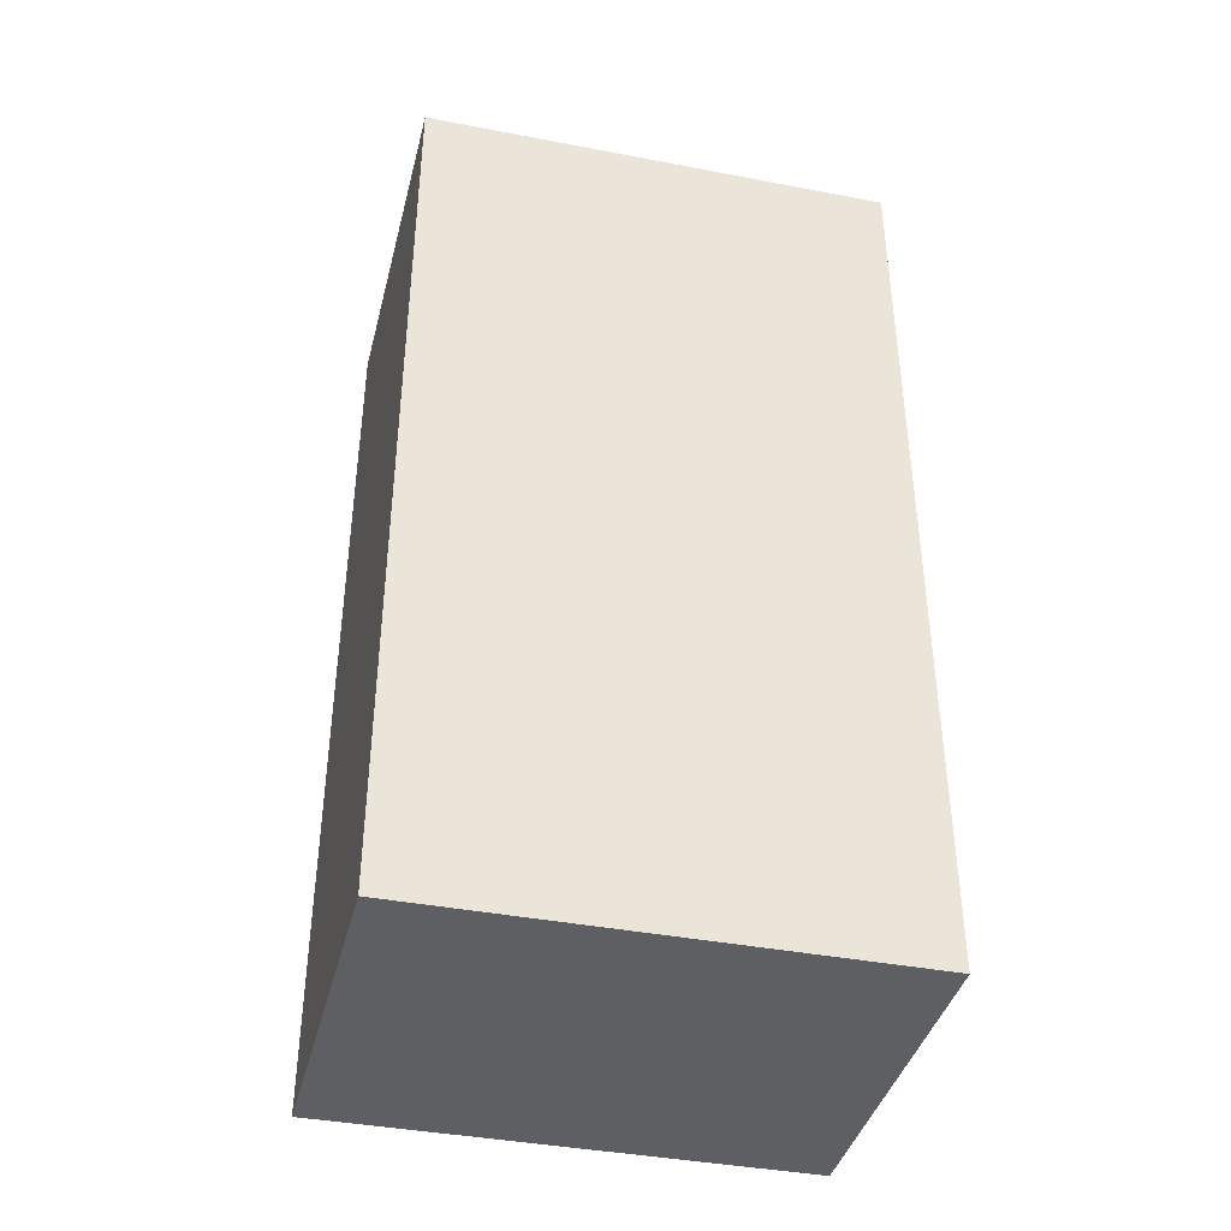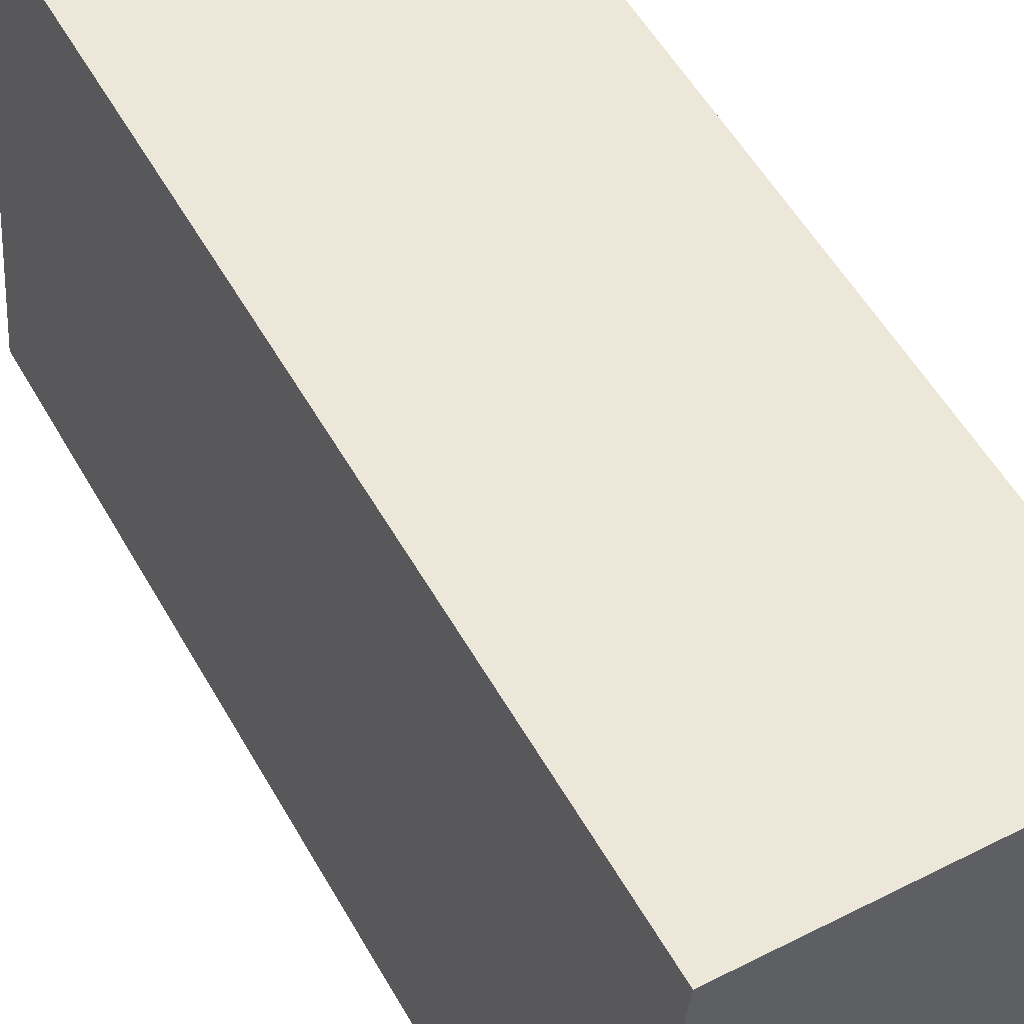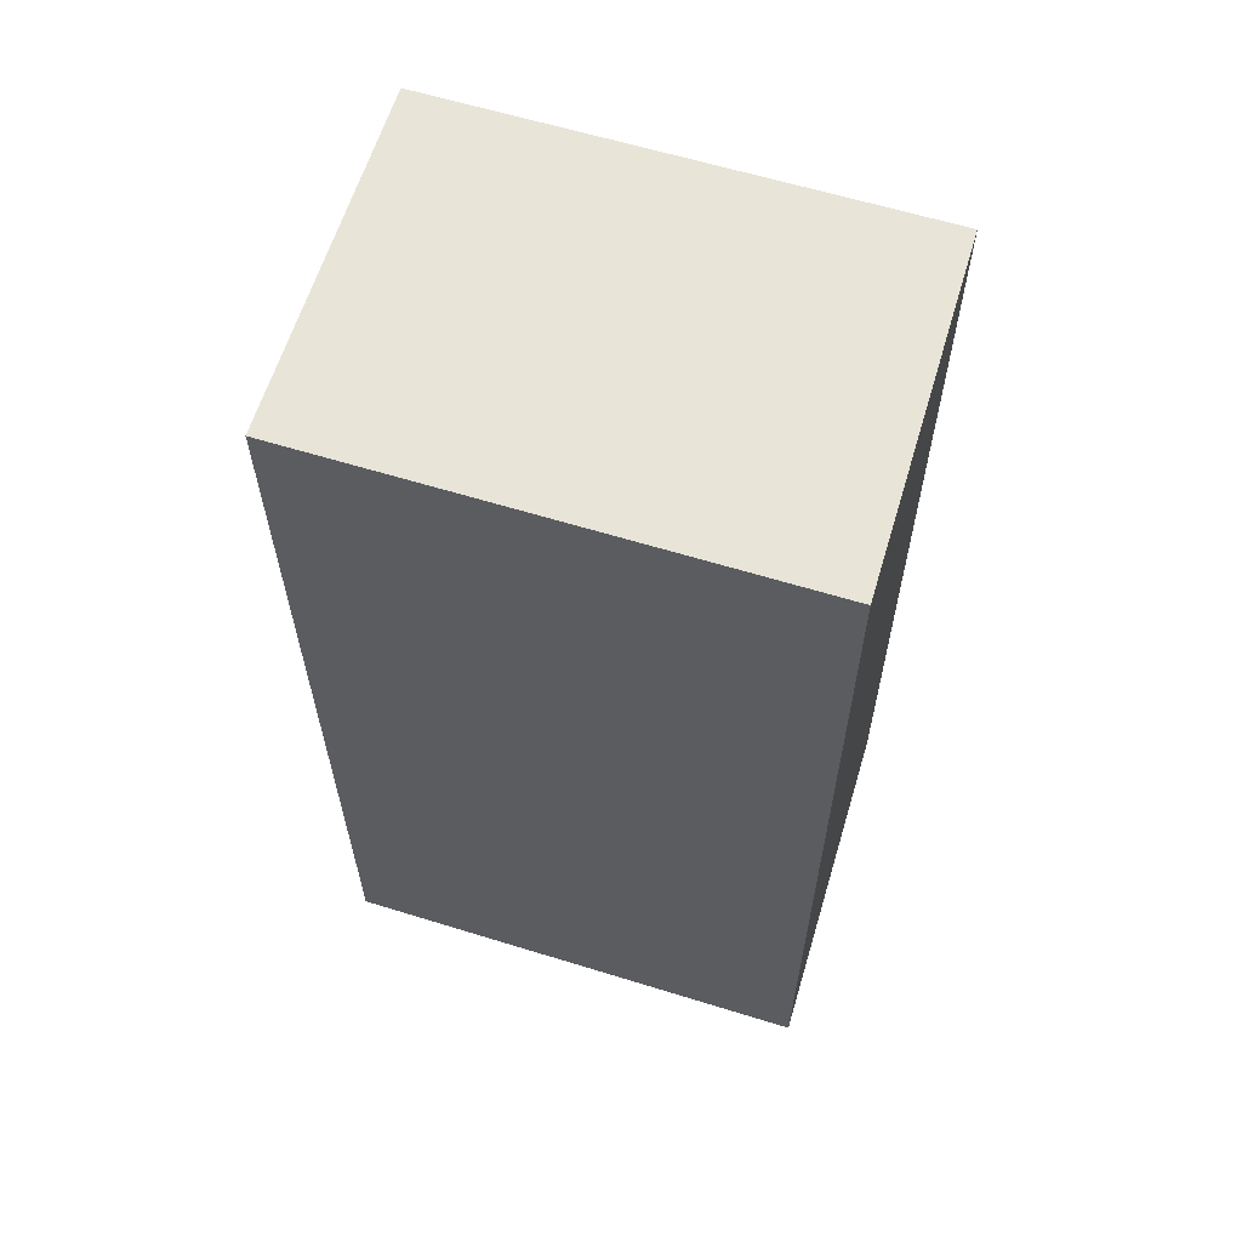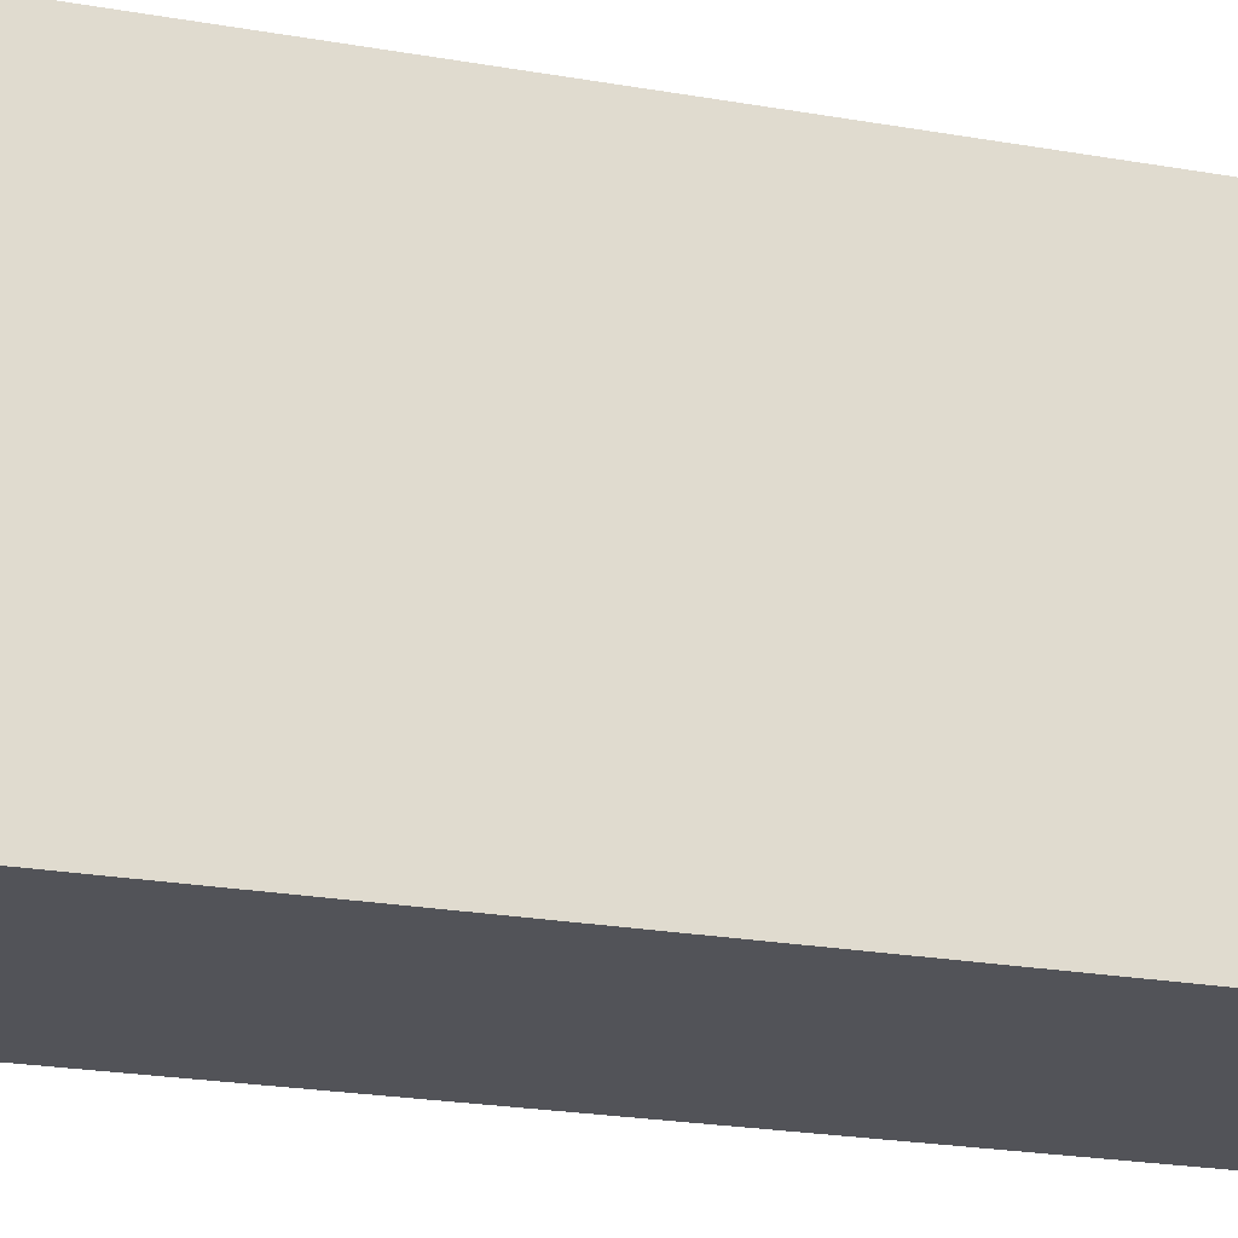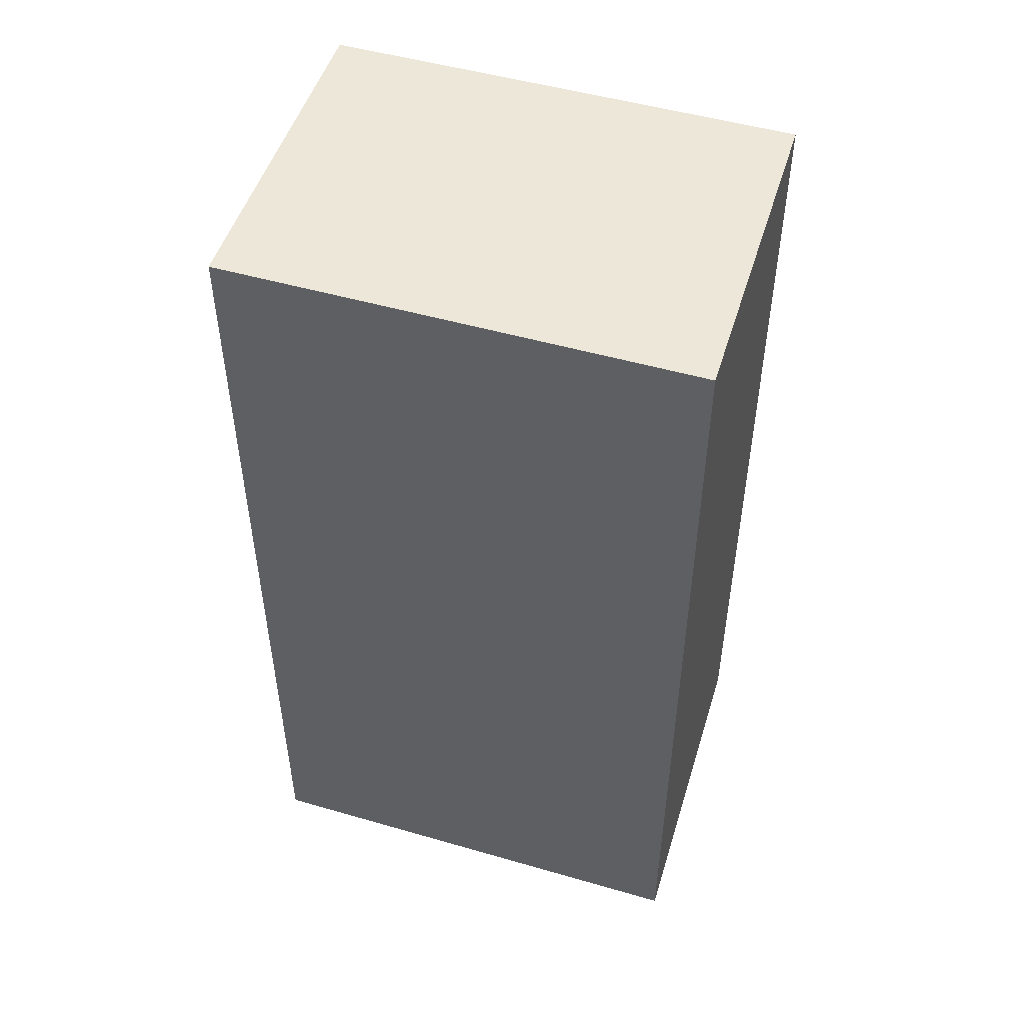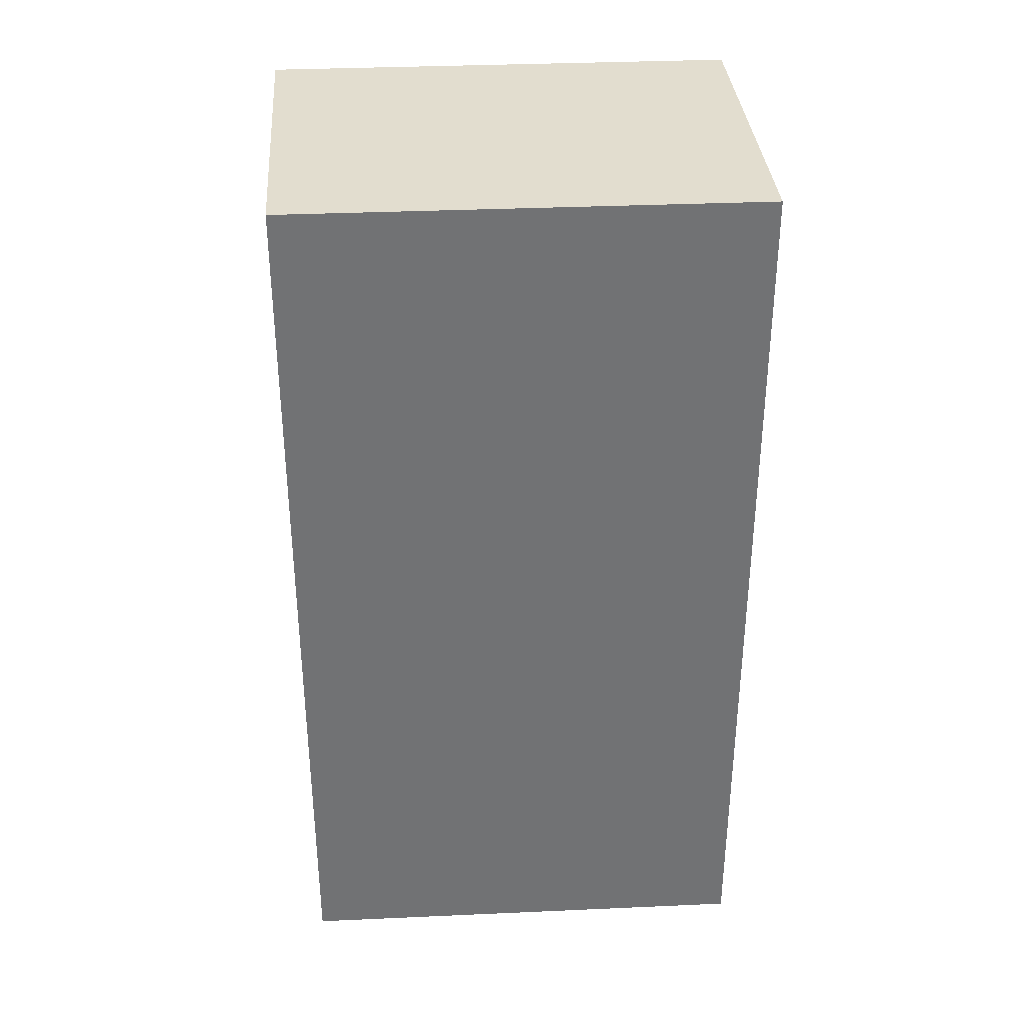
<metadata>
{"format":"obj","ext":"obj","renderer":"f3d","projection":"perspective","resolution":1024,"background":"white","views":[{"elev":-40.3,"azim":-108.8,"up":"+Y"},{"elev":56.2,"azim":150.4,"up":"+Z"},{"elev":61.4,"azim":-78.1,"up":"+Y"},{"elev":-27.0,"azim":-104.5,"up":"+Z"},{"elev":49.9,"azim":-77.9,"up":"+Y"},{"elev":34.8,"azim":-99.0,"up":"+Y"}]}
</metadata>
<code>
v  0.119 2.367 -1.217
v  0.893 2.367 0.075
v  1.012 2.367 -1.144
v  0 2.367 1.449e-16
v  0.893 -4.592e-18 0.075
v  1.012 7.005e-17 -1.144
v  0.119 7.452e-17 -1.217
v  0 0 0
g defaultobject
f 1 2 3
f 2 1 4
f 5 3 2
f 3 5 6
f 6 1 3
f 1 6 7
f 7 4 1
f 4 7 8
f 8 2 4
f 2 8 5
f 5 7 6
f 7 5 8

</code>
